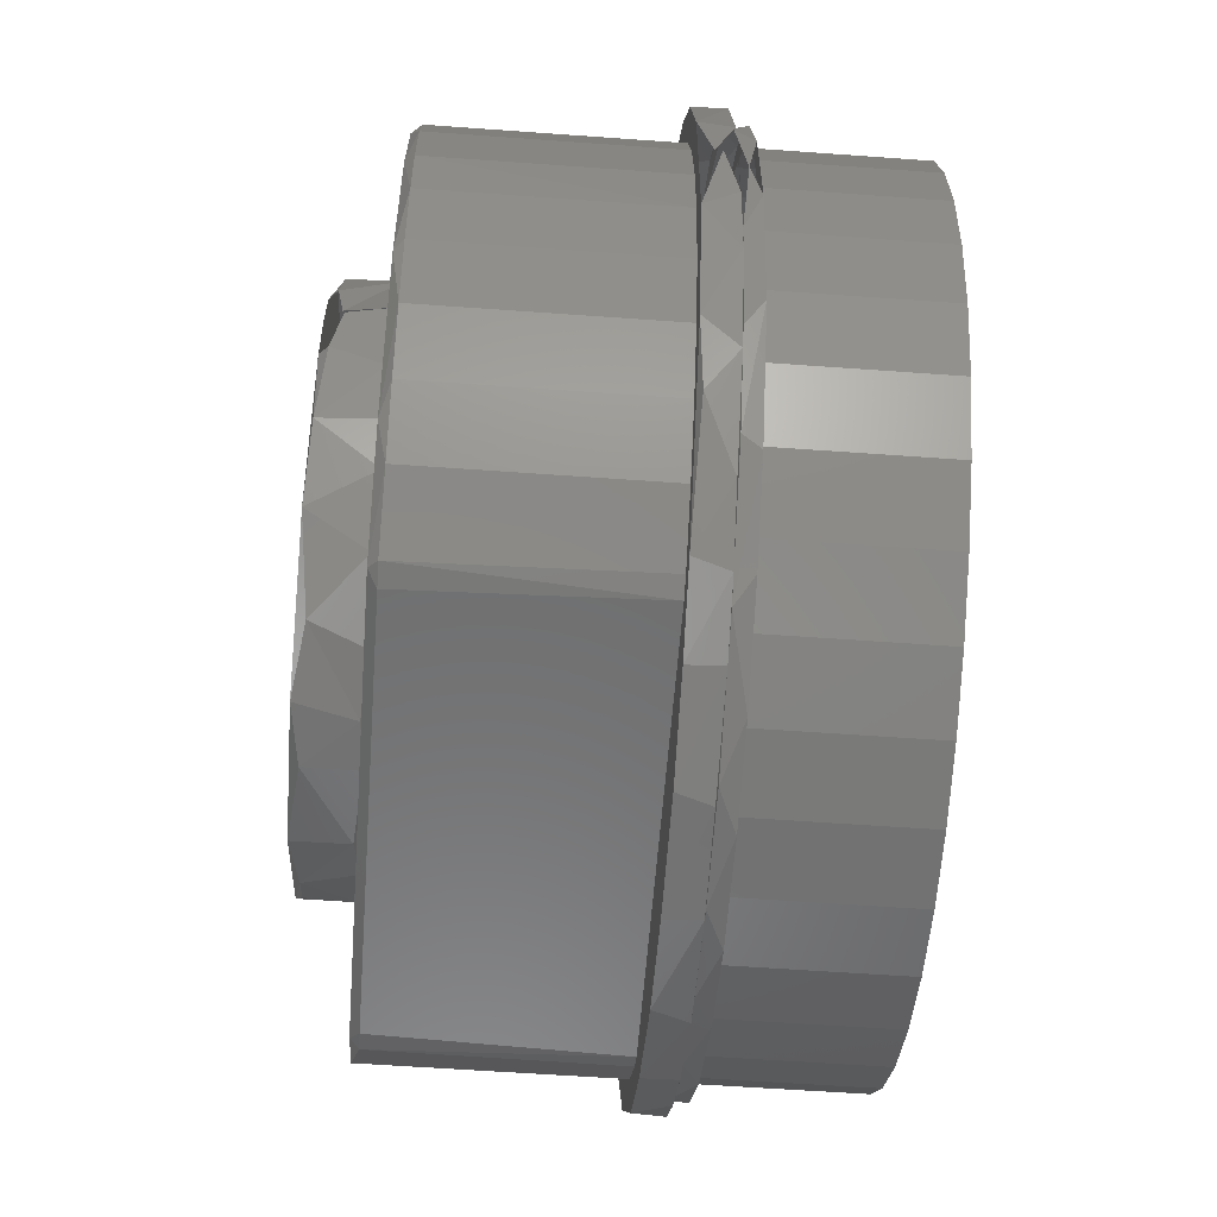
<metadata>
{"format":"stl","ext":"stl","renderer":"f3d","projection":"perspective","resolution":1024,"background":"white","views":[{"elev":-58.3,"azim":85.7,"up":"+Y"}]}
</metadata>
<code>
# stl→obj: 461 verts, 909 faces
v -20 -7.617e-14 1665
v -20 -7.678e-14 1675
v -18.78 7.725 1675
v -18.78 7.725 1665
v -15.23 14.69 1675
v -15.23 14.69 1665
v -9.695 20.23 1675
v -9.695 20.23 1665
v -2.725 23.78 1675
v -2.725 23.78 1665
v 5 25 1675
v 5 25 1665
v 30 -8.229e-14 1665
v 30 -8.29e-14 1675
v 28.78 -7.725 1675
v 28.78 -7.725 1665
v 25.23 -14.69 1675
v 25.23 -14.69 1665
v 19.69 -20.23 1675
v 19.69 -20.23 1665
v 12.73 -23.78 1675
v 12.73 -23.78 1665
v 5 -25 1675
v 5 -25 1665
v -23.28 28.28 1665
v -29.64 20 1665
v -33.64 10.35 1665
v -35 -7.341e-14 1665
v -18.78 -7.725 1665
v -33.64 -10.35 1665
v -15.23 -14.69 1665
v 25.23 14.69 1665
v 33.28 28.28 1665
v 19.69 20.23 1665
v 18.6 37.38 1665
v 12.73 23.78 1665
v 5 40 1665
v -10.18 36.64 1665
v 33.28 -28.28 1665
v 41.11 -16.84 1665
v 44.32 -5.176 1665
v 28.78 7.725 1665
v 43.64 10.35 1665
v 37.64 22.86 1665
v -27.64 -22.86 1665
v -23.28 -28.28 1665
v -9.695 -20.23 1665
v -8.597 -37.38 1665
v -2.725 -23.78 1665
v 1.527 -39.7 1665
v 15.35 -38.64 1665
v 25 -34.64 1665
v 12.73 23.78 1675
v 19.69 20.23 1675
v 25.23 14.69 1675
v 28.78 7.725 1675
v -2.725 -23.78 1675
v -9.695 -20.23 1675
v -15.23 -14.69 1675
v -18.78 -7.725 1675
v 45.18 3.482 1666
v 44.68 -0.5259 1665
v 42.59 13.68 1665
v 39.23 21.95 1666
v 30.71 30.64 1665
v 23.83 35.79 1666
v 11.95 39.39 1665
v 8.028 39.97 1666
v -5.627 38.74 1666
v -5.313 38.49 1665
v -15 34.64 1666
v -23.18 28.18 1665
v -27.44 24.2 1666
v -33.49 10.31 1665
v -33.93 9.785 1666
v -34.7 -3.473 1665
v -35 -2.871e-08 1666
v -32.37 -14.93 1666
v -32.59 -13.68 1665
v -25.64 -25.71 1666
v -20.71 -30.64 1665
v -17.51 -33.23 1666
v -4.986 -39.03 1666
v 9.119 -39.93 1666
v 29.37 -5.563 1675
v 29.37 -5.563 1665
v 27.52 -10.85 1675
v 27.52 -10.85 1665
v 24.55 -15.59 1675
v 24.55 -15.59 1665
v 20.59 -19.55 1675
v 20.59 -19.55 1665
v 15.85 -22.52 1675
v 15.85 -22.52 1665
v 10.56 -24.37 1675
v 10.56 -24.37 1665
v 8.68 31.43 1718
v 5 31.5 1724
v 14.38 30.16 1724
v 17.22 29.19 1718
v 22.5 26.19 1724
v 26.71 23.22 1718
v 28.59 20.75 1724
v 32.84 15.17 1723
v 34.22 12.63 1718
v 35.9 6.091 1724
v 36.63 0.1645 1723
v -30.35 31.73 1690
v -30.35 31.73 1716
v -24.55 37.19 1716
v -24.55 37.19 1690
v -17.92 41.6 1716
v -17.92 41.6 1690
v -10.65 44.85 1716
v -10.65 44.85 1690
v -2.936 46.83 1716
v -2.936 46.83 1690
v 5 47.5 1716
v 5 47.5 1690
v 12.94 46.83 1716
v 12.94 46.83 1690
v 20.65 44.85 1716
v 20.65 44.85 1690
v 27.92 41.6 1716
v 27.92 41.6 1690
v 34.55 37.19 1716
v 34.55 37.19 1690
v 40.33 31.75 1718
v 40.35 31.73 1690
v 45.15 25.38 1716
v 45.15 25.38 1690
v 48.83 18.31 1716
v 48.83 18.31 1690
v 51.27 10.73 1716
v 51.27 10.73 1690
v 52.56 1.757 1716
v 52.55 1.834 1690
v 52.22 -5.113 1690
v 52.22 -5.11 1716
v 50.71 -12.93 1716
v 50.71 -12.93 1690
v 47.9 -20.39 1716
v 47.9 -20.39 1690
v 43.89 -27.27 1716
v 43.89 -27.27 1690
v 38.79 -33.38 1716
v 38.79 -33.38 1690
v 32.33 -38.91 1717
v 32.74 -38.56 1690
v -19.37 5.563 1675
v -19.37 5.563 1665
v -17.52 10.85 1675
v -17.52 10.85 1665
v -14.55 15.59 1675
v -12.42 18.13 1665
v -10.59 19.55 1675
v -5.847 22.52 1675
v -5.847 22.52 1665
v -0.563 24.37 1675
v -0.563 24.37 1665
v -20.72 18.33 1718
v -15.1 24.47 1718
v -25.25 12.86 1718
v -24.34 11.77 1718
v -26.17 4.989 1718
v -26.6 -0.009936 1718
v 4.922 -50.98 1686
v 4.785 -50.99 1690
v -6.386 -49.85 1690
v -7.983 -49.44 1686
v -18.34 -45.33 1690
v -18.21 -45.39 1686
v -28.45 -38.76 1690
v -25.03 -41.2 1686
v -31.1 -35.99 1686
v -38.07 -27.54 1690
v -38.88 -26.34 1686
v -43.47 -15.78 1690
v -43.51 -15.68 1686
v -45.38 -7.744 1690
v -45.37 -7.906 1686
v -46.01 0.08176 1688
v 0.4147 -49.43 1684
v 5 -49.5 1686
v -5.912 -48.42 1686
v -10.3 -47.08 1684
v -17.47 -44.1 1686
v -21.52 -41.96 1684
v -26.71 -38.19 1686
v -30 -35 1684
v -35.05 -29.1 1686
v -37.68 -25.34 1684
v -40.59 -19.63 1686
v -42.08 -15.3 1684
v -43.89 -7.744 1686
v -44.67 -0.649 1684
v -44.5 -8.206e-14 1686
v -2.263 50.49 1690
v -10.76 48.5 1690
v -17.88 45.56 1690
v -24.98 41.26 1690
v -30.64 36.47 1690
v 10.26 -31.14 1718
v 5.029 -31.57 1718
v 17.01 -29.3 1718
v 30.22 -19.02 1718
v 24.68 -24.79 1718
v 35.49 -8.377 1718
v 33.05 -14.38 1718
v 37.56 -0.1935 1718
v 36.58 -0.02026 1722
v 5 -47.5 1666
v 5 -47.5 1684
v -3.248 -46.78 1684
v -3.248 -46.78 1666
v -11.25 -44.64 1684
v -11.25 -44.64 1666
v -18.75 -41.14 1684
v -18.75 -41.14 1666
v -25.53 -36.39 1684
v -25.53 -36.39 1666
v -31.39 -30.53 1684
v -31.39 -30.53 1666
v -36.14 -23.75 1684
v -36.14 -23.75 1666
v -39.64 -16.25 1684
v -39.64 -16.25 1666
v -41.78 -8.248 1684
v -41.78 -8.248 1666
v -42.5 -8.194e-14 1684
v -42.5 -8.081e-14 1666
v 13.25 46.78 1666
v 8 47.41 1666
v 6.72 47.55 1676
v 13.25 46.78 1684
v 5 47.5 1684
v 21.25 44.64 1684
v 21.25 44.64 1666
v 28.75 41.14 1684
v 28.75 41.14 1666
v 35.53 36.39 1684
v 35.53 36.39 1666
v 41.39 30.53 1684
v 41.39 30.53 1666
v 46.14 23.75 1684
v 46.14 23.75 1666
v 49.64 16.25 1684
v 49.64 16.25 1666
v 51.78 8.248 1684
v 51.78 8.248 1666
v 52.5 -1.299e-13 1684
v 52.5 -1.288e-13 1666
v 1.797 49.53 1684
v 8.203 49.53 1686
v 17.27 48.22 1684
v 23.41 46.23 1686
v 31.52 41.96 1684
v 36.71 38.19 1686
v 43.27 31.8 1684
v 47.07 26.57 1686
v 51.12 18.35 1684
v 53.1 12.25 1686
v 53.89 7.744 1684
v 54.49 0.003399 1685
v 5 -31.5 1724
v -4.312 -30.42 1718
v -4.663 -30.01 1724
v -12.5 -26.19 1724
v -9.52 -28.24 1718
v -17.35 -22.41 1718
v -17.27 -22.27 1724
v -20.96 -17.74 1724
v -21.52 -17 1718
v -24.38 -11.68 1718
v -25.45 -8.614 1723
v -26.16 -5.014 1718
v -26.5 -8.436e-14 1724
v -1.761 30.68 1724
v -9.802 27.92 1723
v -17.38 22.08 1724
v -22.9 14.63 1724
v -25.9 6.104 1724
v -24.91 5.95 1724
v 11.65 -30.68 1724
v 19.19 -28.31 1723
v 27.41 -22.05 1724
v 32.86 -14.89 1724
v 35.9 -6.085 1724
v 34.91 -5.95 1724
v 23.9 42.86 1718
v 8.193 46.54 1718
v -2.769 45.85 1718
v -19.18 40.28 1718
v -32.63 27.56 1718
v -35.15 25.38 1716
v -38.83 18.31 1716
v -41.27 10.72 1717
v -42.54 1.838 1716
v -41.42 2.789 1718
v -42.22 -5.109 1716
v -40.7 -12.94 1717
v -37.9 -20.39 1716
v -37 -19.96 1718
v -33.89 -27.27 1716
v -28.79 -33.38 1718
v -22.19 -39.02 1717
v -21.24 -38.5 1718
v 5.078 50.98 1686
v 5 51 1690
v 13.39 50.28 1690
v 17.54 49.58 1686
v 24.83 47.2 1690
v 28.21 45.39 1686
v 37.41 39.53 1690
v 38.6 38.61 1686
v 46.12 30.11 1690
v 46.29 29.9 1686
v 51.8 20.57 1690
v 52.53 18.99 1686
v 55.3 8.174 1690
v 55.46 7.054 1686
v 56.01 -0.09763 1689
v 35.84 -40.61 1690
v 41.14 -35.98 1686
v 46.26 -29.98 1690
v 50.29 -23.45 1690
v 8 45.5 1666
v 2 45.5 1666
v 2 47.41 1666
v -3.248 46.78 1666
v -11.25 44.64 1666
v 43.57 -10.68 1666
v 51.78 -8.248 1666
v 49.64 -16.25 1666
v 36.58 -25.29 1666
v 46.14 -23.75 1666
v 41.39 -30.53 1666
v 35.53 -36.39 1666
v 22.85 -36.15 1666
v 28.75 -41.14 1666
v 21.25 -44.64 1666
v 13.25 -46.78 1666
v -41.78 8.248 1666
v -39.64 16.25 1666
v -36.14 23.75 1666
v -31.39 30.53 1666
v -25.53 36.39 1666
v -18.75 41.14 1666
v 7.744 45.49 1675
v 2.146 45.5 1674
v 2.006 47.4 1673
v -3.248 46.78 1684
v -11.25 44.64 1684
v -18.75 41.14 1684
v -25.53 36.39 1684
v -31.39 30.53 1684
v -36.14 23.75 1684
v -39.64 16.25 1684
v -41.78 8.248 1684
v 51.79 -8.199 1684
v 49.64 -16.25 1684
v 46.14 -23.75 1684
v 41.39 -30.53 1684
v 35.53 -36.39 1684
v 28.75 -41.14 1684
v 21.25 -44.64 1684
v 13.25 -46.78 1684
v -43.89 7.744 1684
v -40.24 20.57 1684
v -32.29 32.76 1684
v -24.1 40.05 1684
v -13.35 46.12 1684
v 42.29 -32.76 1684
v 34.1 -40.05 1684
v 23.35 -46.12 1684
v 12.74 -48.89 1684
v 54.26 -5.82 1684
v 50.5 -20.12 1684
v 53.31 -11.11 1686
v 49.1 -22.47 1686
v 43.19 -31.71 1686
v 31.74 -41.99 1686
v 17.26 -48.1 1686
v 55.37 -7.924 1686
v 53.45 -15.85 1686
v 48.75 -26.36 1686
v 34.9 -41.29 1686
v 28.08 -45.46 1686
v 16.4 -49.9 1686
v -45.38 7.908 1686
v -43.43 10.88 1686
v -43.45 15.85 1686
v -39.1 22.47 1686
v -38.37 27.18 1686
v -33.19 31.71 1686
v -30.99 36.1 1686
v -24.1 40.05 1686
v -24.9 41.29 1686
v -14.63 45.59 1686
v -13.89 47.54 1686
v -2.744 48.89 1686
v -2.898 50.37 1686
v 56 0.07607 1688
v 55.05 -10.51 1690
v 27.9 -45.54 1690
v 17.49 -49.59 1690
v -46 -0.08745 1688
v -44.93 11.28 1690
v -39.18 25.72 1690
v 30.6 -39.5 1690
v -20.72 -39.5 1690
v -38.83 18.31 1690
v -41.27 10.73 1690
v -42.56 1.759 1690
v -35.15 25.38 1690
v -22.74 -38.56 1690
v -28.79 -33.38 1690
v -33.89 -27.27 1690
v -37.9 -20.39 1690
v -40.71 -12.93 1690
v -42.23 -5.107 1690
v 49.78 -13.71 1718
v 41.08 -29.61 1718
v 31.25 -38.5 1718
v 51.42 2.789 1718
v 49.17 14.99 1718
v 29.82 -39.5 1716
v -19.82 -39.5 1716
v -7.181 29.23 1718
v -17.43 -23.66 1718
v -25.02 -13.46 1718
v 0.8187 31.32 1718
v 34.91 5.95 1724
v 16.18 29.06 1724
v -24.91 -5.95 1724
v -25.5 -1.535e-13 1724
v 35.5 -1.46e-13 1724
v 15.31 -38.49 1665
v 33.18 -28.18 1665
v 10.56 24.37 1665
v -17.52 -10.85 1665
v -19.37 -5.563 1665
v -0.563 -24.37 1665
v -8.801 -21.01 1665
v -14.55 -15.59 1665
v 27.52 10.85 1665
v 29.37 5.563 1665
v 18.8 21.01 1665
v 24.55 15.59 1665
v -0.563 -24.37 1675
v -5.847 -22.52 1675
v -10.59 -19.55 1675
v -14.55 -15.59 1675
v -17.52 -10.85 1675
v -19.37 -5.563 1675
v 10.56 24.37 1675
v 15.85 22.52 1675
v 20.59 19.55 1675
v 24.55 15.59 1675
v 27.52 10.85 1675
v 29.37 5.563 1675
f 1 2 3
f 1 3 4
f 4 3 5
f 4 5 6
f 6 5 7
f 6 7 8
f 8 7 9
f 8 9 10
f 10 9 11
f 10 11 12
f 13 14 15
f 13 15 16
f 16 15 17
f 16 17 18
f 18 17 19
f 18 19 20
f 20 19 21
f 20 21 22
f 22 21 23
f 22 23 24
f 8 25 6
f 6 25 26
f 6 26 4
f 4 26 27
f 4 27 1
f 1 27 28
f 1 28 29
f 29 28 30
f 29 30 31
f 32 33 34
f 34 33 35
f 34 35 36
f 36 35 12
f 12 35 37
f 12 37 10
f 10 37 38
f 10 38 8
f 8 38 25
f 20 39 18
f 18 39 40
f 18 40 16
f 16 40 41
f 16 41 13
f 13 41 42
f 42 41 43
f 42 43 32
f 32 43 44
f 32 44 33
f 30 45 31
f 31 45 46
f 31 46 47
f 47 46 48
f 47 48 49
f 49 48 24
f 24 48 50
f 24 50 22
f 22 50 51
f 22 51 20
f 20 51 52
f 20 52 39
f 12 11 53
f 12 53 36
f 36 53 54
f 36 54 34
f 34 54 55
f 34 55 32
f 32 55 56
f 32 56 42
f 42 56 14
f 42 14 13
f 24 23 57
f 24 57 49
f 49 57 58
f 49 58 47
f 47 58 59
f 47 59 31
f 31 59 60
f 31 60 29
f 29 60 2
f 29 2 1
f 21 19 14
f 14 19 17
f 14 17 15
f 60 59 14
f 14 59 58
f 56 3 14
f 14 3 2
f 14 2 60
f 56 55 3
f 3 55 54
f 3 54 53
f 53 11 3
f 3 11 9
f 3 9 5
f 5 9 7
f 58 57 14
f 14 57 23
f 14 23 21
f 61 62 63
f 61 63 64
f 64 63 44
f 64 44 65
f 64 65 66
f 66 65 35
f 66 35 67
f 66 67 68
f 68 67 37
f 68 37 69
f 37 70 69
f 69 70 38
f 69 38 71
f 71 38 72
f 71 72 73
f 73 72 26
f 73 26 74
f 73 74 75
f 75 74 76
f 75 76 77
f 77 76 78
f 78 76 79
f 78 79 45
f 78 45 80
f 80 45 81
f 80 81 82
f 82 81 48
f 82 48 83
f 83 48 50
f 83 50 84
f 14 13 85
f 85 13 86
f 85 86 87
f 87 86 88
f 87 88 89
f 89 88 90
f 89 90 91
f 91 90 92
f 91 92 93
f 93 92 94
f 93 94 95
f 95 94 96
f 95 96 23
f 23 96 24
f 97 98 99
f 97 99 100
f 100 99 101
f 100 101 102
f 102 101 103
f 102 103 104
f 102 104 105
f 105 104 106
f 105 106 107
f 108 109 110
f 108 110 111
f 111 110 112
f 111 112 113
f 113 112 114
f 113 114 115
f 115 114 116
f 115 116 117
f 117 116 118
f 117 118 119
f 119 118 120
f 119 120 121
f 121 120 122
f 121 122 123
f 123 122 124
f 123 124 125
f 125 124 126
f 125 126 127
f 127 126 128
f 127 128 129
f 129 128 130
f 129 130 131
f 131 130 132
f 131 132 133
f 133 132 134
f 133 134 135
f 135 134 136
f 135 136 137
f 137 136 138
f 136 139 138
f 138 139 140
f 138 140 141
f 141 140 142
f 141 142 143
f 143 142 144
f 143 144 145
f 145 144 146
f 145 146 147
f 147 146 148
f 147 148 149
f 2 1 150
f 150 1 151
f 150 151 152
f 152 151 153
f 152 153 154
f 154 153 155
f 154 155 156
f 156 155 157
f 157 155 158
f 157 158 159
f 159 158 160
f 159 160 11
f 11 160 12
f 161 162 163
f 161 163 164
f 164 163 165
f 165 163 166
f 167 168 169
f 167 169 170
f 170 169 171
f 170 171 172
f 172 171 173
f 172 173 174
f 174 173 175
f 175 173 176
f 175 176 177
f 177 176 178
f 177 178 179
f 179 178 180
f 179 180 181
f 181 180 182
f 183 184 185
f 183 185 186
f 186 185 187
f 186 187 188
f 188 187 189
f 188 189 190
f 190 189 191
f 190 191 192
f 192 191 193
f 192 193 194
f 194 193 195
f 194 195 196
f 196 195 197
f 198 199 200
f 200 201 202
f 203 204 205
f 205 206 207
f 208 209 210
f 208 210 211
f 212 213 214
f 212 214 215
f 215 214 216
f 215 216 217
f 217 216 218
f 217 218 219
f 219 218 220
f 219 220 221
f 221 220 222
f 221 222 223
f 223 222 224
f 223 224 225
f 225 224 226
f 225 226 227
f 227 226 228
f 227 228 229
f 229 228 230
f 229 230 231
f 232 233 234
f 235 234 236
f 234 235 232
f 232 235 237
f 232 237 238
f 238 237 239
f 238 239 240
f 240 239 241
f 240 241 242
f 242 241 243
f 242 243 244
f 244 243 245
f 244 245 246
f 246 245 247
f 246 247 248
f 248 247 249
f 248 249 250
f 250 249 251
f 250 251 252
f 253 254 255
f 255 254 256
f 255 256 257
f 257 256 258
f 257 258 259
f 259 258 260
f 259 260 261
f 261 260 262
f 261 262 263
f 263 262 264
f 204 265 266
f 266 265 267
f 266 267 268
f 266 268 269
f 269 268 270
f 270 268 271
f 270 271 272
f 270 272 273
f 273 272 274
f 274 272 275
f 274 275 276
f 276 275 166
f 166 275 277
f 278 279 280
f 281 282 283
f 284 285 286
f 287 288 289
f 290 128 126
f 126 124 290
f 290 124 122
f 290 122 120
f 290 120 291
f 291 120 118
f 291 118 116
f 291 116 292
f 292 116 114
f 292 114 293
f 293 114 112
f 293 112 110
f 293 110 109
f 293 109 294
f 294 109 295
f 294 295 296
f 294 296 297
f 297 298 299
f 299 298 300
f 299 300 301
f 301 302 303
f 303 302 304
f 303 304 305
f 305 306 307
f 308 309 310
f 308 310 311
f 311 310 312
f 311 312 313
f 313 312 314
f 313 314 315
f 315 314 316
f 315 316 317
f 317 316 318
f 317 318 319
f 319 318 320
f 319 320 321
f 321 320 322
f 323 324 325
f 323 325 326
f 233 232 327
f 327 232 68
f 327 68 328
f 328 68 69
f 329 328 330
f 330 328 69
f 330 69 331
f 331 69 71
f 68 232 66
f 66 232 238
f 66 238 240
f 66 240 242
f 66 242 64
f 64 242 244
f 64 244 246
f 64 246 248
f 64 248 61
f 61 248 250
f 61 250 252
f 61 252 332
f 332 252 333
f 332 333 334
f 332 334 335
f 335 334 336
f 335 336 337
f 335 337 338
f 335 338 339
f 339 338 340
f 339 340 341
f 339 341 84
f 84 341 342
f 84 342 212
f 84 212 83
f 83 212 215
f 83 215 217
f 83 217 82
f 82 217 219
f 82 219 221
f 82 221 80
f 80 221 223
f 80 223 78
f 78 223 225
f 78 225 227
f 78 227 229
f 78 229 77
f 77 229 231
f 77 231 75
f 75 231 343
f 75 343 344
f 75 344 73
f 73 344 345
f 73 345 346
f 73 346 347
f 73 347 71
f 71 347 348
f 71 348 331
f 349 327 328
f 350 349 328
f 234 233 349
f 349 233 327
f 351 329 330
f 351 352 234
f 236 234 352
f 351 330 352
f 352 330 331
f 352 331 353
f 353 331 348
f 353 348 354
f 354 348 347
f 354 347 355
f 355 347 346
f 355 346 356
f 356 346 345
f 356 345 357
f 357 345 344
f 357 344 358
f 358 344 343
f 358 343 359
f 359 343 231
f 359 231 230
f 234 349 350
f 234 350 351
f 350 328 351
f 351 328 329
f 252 251 360
f 252 360 333
f 333 360 361
f 333 361 334
f 334 361 362
f 334 362 336
f 336 362 363
f 336 363 337
f 337 363 364
f 337 364 338
f 338 364 365
f 338 365 340
f 340 365 366
f 340 366 341
f 341 366 367
f 341 367 342
f 342 367 213
f 342 213 212
f 220 190 222
f 222 190 192
f 222 192 224
f 224 192 226
f 226 192 194
f 226 194 228
f 228 194 196
f 228 196 230
f 230 196 359
f 359 196 368
f 359 368 358
f 358 368 369
f 358 369 357
f 357 369 356
f 369 370 356
f 356 370 355
f 355 370 371
f 355 371 354
f 354 371 372
f 354 372 353
f 353 372 352
f 352 372 253
f 352 253 236
f 236 253 235
f 235 253 255
f 235 255 237
f 237 255 239
f 239 255 257
f 239 257 241
f 363 373 364
f 364 373 374
f 364 374 365
f 365 374 375
f 365 375 366
f 366 375 367
f 367 375 376
f 367 376 213
f 213 376 183
f 213 183 214
f 214 183 216
f 216 183 186
f 216 186 218
f 218 186 188
f 218 188 220
f 220 188 190
f 241 257 259
f 241 259 243
f 243 259 245
f 245 259 261
f 245 261 247
f 247 261 249
f 249 261 263
f 249 263 360
f 360 263 377
f 360 377 361
f 361 377 378
f 361 378 362
f 362 378 363
f 363 378 373
f 264 379 377
f 377 379 378
f 378 379 380
f 378 380 381
f 378 381 373
f 373 381 382
f 373 382 374
f 374 382 375
f 375 382 383
f 375 383 376
f 376 383 184
f 376 184 183
f 379 384 385
f 379 385 380
f 380 385 386
f 380 386 381
f 381 386 324
f 381 324 382
f 382 324 387
f 382 387 388
f 382 388 383
f 383 388 389
f 383 389 184
f 184 389 167
f 184 167 185
f 185 167 170
f 185 170 187
f 187 170 172
f 187 172 189
f 189 172 174
f 189 174 175
f 189 175 191
f 191 175 177
f 191 177 193
f 193 177 179
f 193 179 195
f 195 179 181
f 195 181 197
f 197 181 390
f 197 390 391
f 391 390 392
f 391 392 393
f 393 392 394
f 393 394 395
f 395 394 396
f 395 396 397
f 397 396 398
f 397 398 399
f 399 398 400
f 399 400 401
f 401 400 402
f 401 402 254
f 254 402 308
f 254 308 311
f 254 311 256
f 256 311 313
f 256 313 258
f 258 313 315
f 258 315 260
f 260 315 317
f 260 317 319
f 260 319 262
f 262 319 321
f 379 321 384
f 403 404 384
f 384 404 385
f 385 404 326
f 385 326 386
f 386 326 325
f 386 325 324
f 324 323 387
f 387 323 405
f 387 405 388
f 388 405 406
f 388 406 389
f 389 406 168
f 389 168 167
f 407 408 390
f 390 408 392
f 392 408 409
f 392 409 394
f 394 409 202
f 394 202 396
f 396 202 201
f 396 201 398
f 398 201 200
f 398 200 400
f 400 200 199
f 400 199 198
f 400 198 402
f 402 198 309
f 402 309 308
f 310 309 198
f 410 405 323
f 411 171 410
f 410 171 169
f 410 169 168
f 168 406 410
f 410 406 405
f 133 135 320
f 135 137 320
f 320 137 404
f 404 137 138
f 404 138 141
f 404 141 326
f 326 141 143
f 326 143 145
f 326 145 323
f 323 145 147
f 323 147 149
f 323 149 410
f 412 408 413
f 413 408 414
f 414 408 180
f 320 318 133
f 133 318 131
f 131 318 316
f 131 316 129
f 129 316 314
f 129 314 127
f 127 314 125
f 125 314 312
f 125 312 123
f 123 312 310
f 123 310 121
f 121 310 119
f 119 310 198
f 119 198 117
f 117 198 115
f 115 198 200
f 115 200 113
f 113 200 111
f 111 200 202
f 111 202 108
f 108 202 415
f 415 202 409
f 415 409 412
f 412 409 408
f 171 411 416
f 171 416 173
f 173 416 417
f 173 417 176
f 176 417 418
f 176 418 419
f 176 419 178
f 178 419 420
f 178 420 180
f 180 420 421
f 180 421 414
f 416 306 305
f 416 305 417
f 417 305 304
f 417 304 418
f 418 304 302
f 418 302 419
f 419 302 301
f 419 301 420
f 420 301 300
f 420 300 421
f 421 300 414
f 414 300 298
f 414 298 297
f 414 297 413
f 413 297 296
f 413 296 412
f 412 296 295
f 412 295 415
f 415 295 109
f 415 109 108
f 139 422 140
f 140 422 142
f 142 422 423
f 142 423 144
f 144 423 146
f 146 423 424
f 146 424 148
f 139 425 422
f 139 136 425
f 425 136 134
f 425 134 426
f 426 134 132
f 426 132 130
f 426 130 128
f 424 427 148
f 427 410 148
f 148 410 149
f 410 427 411
f 411 427 428
f 307 428 424
f 424 428 427
f 307 306 428
f 411 428 306
f 411 306 416
f 269 307 204
f 204 307 424
f 305 307 269
f 166 163 299
f 293 162 429
f 299 163 297
f 424 205 204
f 269 430 305
f 305 430 431
f 305 431 303
f 303 431 301
f 301 431 299
f 299 431 166
f 297 163 294
f 163 162 294
f 294 162 293
f 293 429 292
f 105 425 426
f 422 209 423
f 209 206 423
f 423 206 424
f 424 206 205
f 290 100 128
f 128 100 102
f 105 210 425
f 425 210 422
f 422 210 209
f 128 102 105
f 128 105 426
f 291 432 290
f 290 432 100
f 292 429 432
f 292 432 291
f 107 210 105
f 97 100 432
f 276 166 431
f 276 431 274
f 274 431 273
f 273 431 270
f 270 431 430
f 270 430 269
f 266 269 204
f 287 208 288
f 288 208 211
f 287 209 208
f 286 206 287
f 287 206 209
f 285 207 286
f 286 207 206
f 285 205 207
f 205 285 203
f 203 285 284
f 203 284 265
f 203 265 204
f 282 165 277
f 277 165 166
f 281 164 282
f 282 164 165
f 164 281 161
f 161 281 280
f 161 280 162
f 162 280 279
f 162 279 429
f 429 279 278
f 429 278 432
f 432 278 98
f 432 98 97
f 433 106 104
f 433 104 103
f 103 101 434
f 434 101 99
f 434 99 98
f 434 98 278
f 289 267 284
f 283 434 278
f 283 278 280
f 435 272 289
f 272 267 289
f 289 284 286
f 435 289 436
f 436 289 437
f 436 437 283
f 283 437 433
f 283 433 103
f 283 103 434
f 289 286 287
f 283 280 281
f 435 275 272
f 272 271 268
f 272 268 267
f 267 265 284
f 84 50 438
f 84 438 339
f 339 438 52
f 339 52 439
f 339 439 335
f 335 439 40
f 335 40 332
f 332 40 62
f 332 62 61
f 158 70 160
f 160 70 12
f 12 70 37
f 12 37 440
f 151 74 153
f 153 74 26
f 153 26 155
f 155 26 72
f 155 72 158
f 158 72 38
f 158 38 70
f 441 79 442
f 442 79 76
f 442 76 1
f 1 76 151
f 151 76 74
f 443 48 444
f 444 48 81
f 444 81 445
f 445 81 45
f 445 45 441
f 441 45 79
f 94 438 96
f 96 438 24
f 24 438 50
f 24 50 443
f 443 50 48
f 86 40 88
f 88 40 90
f 90 40 439
f 90 439 92
f 92 439 94
f 94 439 52
f 94 52 438
f 446 63 447
f 447 63 62
f 447 62 13
f 37 67 440
f 440 67 35
f 440 35 448
f 448 35 65
f 448 65 449
f 449 65 44
f 449 44 446
f 446 44 63
f 13 62 86
f 86 62 40
f 23 24 450
f 450 24 443
f 450 443 451
f 451 443 444
f 451 444 452
f 452 444 453
f 453 444 445
f 453 445 454
f 454 445 441
f 454 441 455
f 455 441 442
f 455 442 2
f 2 442 1
f 11 12 456
f 456 12 440
f 456 440 457
f 457 440 448
f 457 448 458
f 458 448 459
f 459 448 449
f 459 449 460
f 460 449 446
f 460 446 461
f 461 446 447
f 461 447 14
f 14 447 13
f 457 451 452
f 461 14 91
f 452 453 457
f 457 453 454
f 457 454 455
f 93 95 459
f 459 95 23
f 93 459 91
f 91 459 460
f 91 460 461
f 14 85 91
f 91 85 87
f 91 87 89
f 457 458 451
f 451 458 459
f 451 459 450
f 450 459 23
f 455 2 457
f 457 2 150
f 457 150 152
f 159 11 157
f 157 11 156
f 152 154 457
f 457 154 156
f 457 156 456
f 456 156 11
f 196 391 368
f 368 391 369
f 369 391 393
f 369 393 395
f 369 395 370
f 370 395 397
f 370 397 371
f 371 397 399
f 371 399 372
f 372 399 401
f 372 401 253
f 253 401 254

</code>
